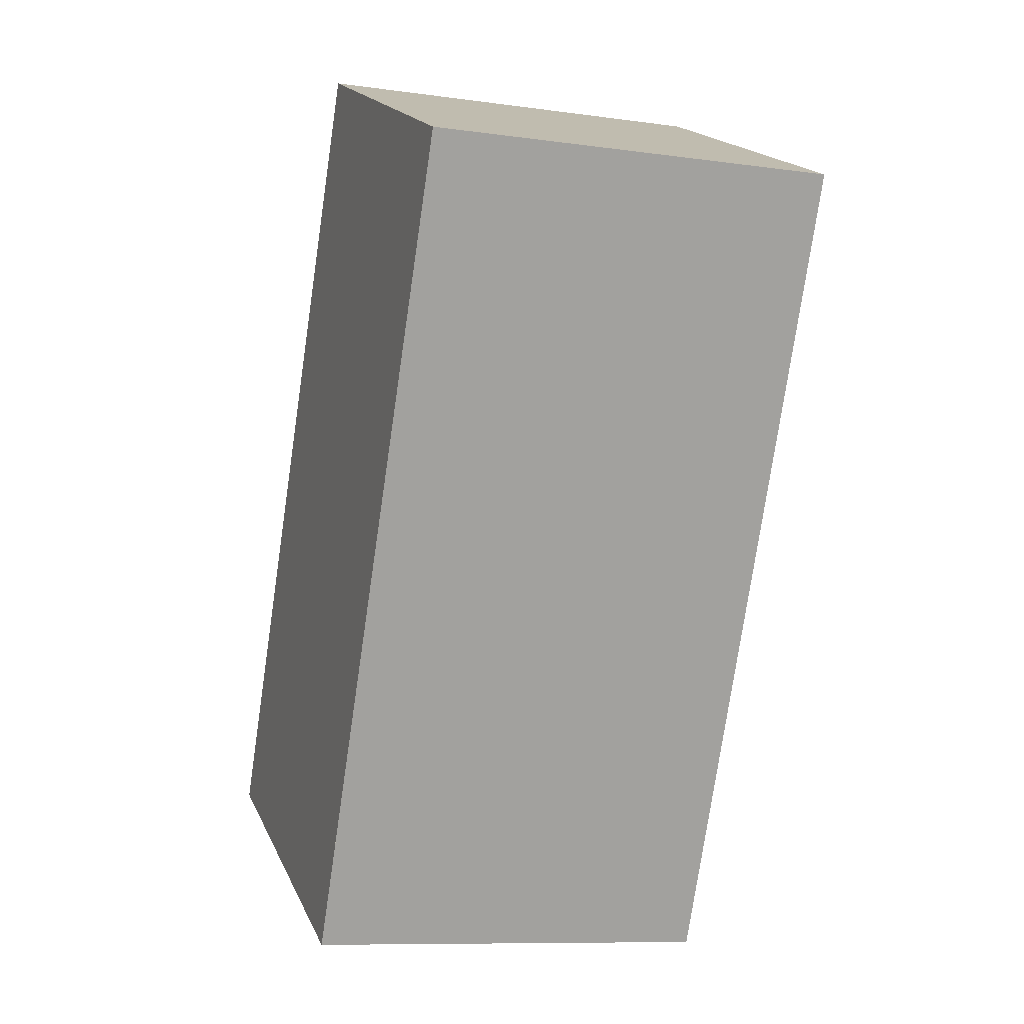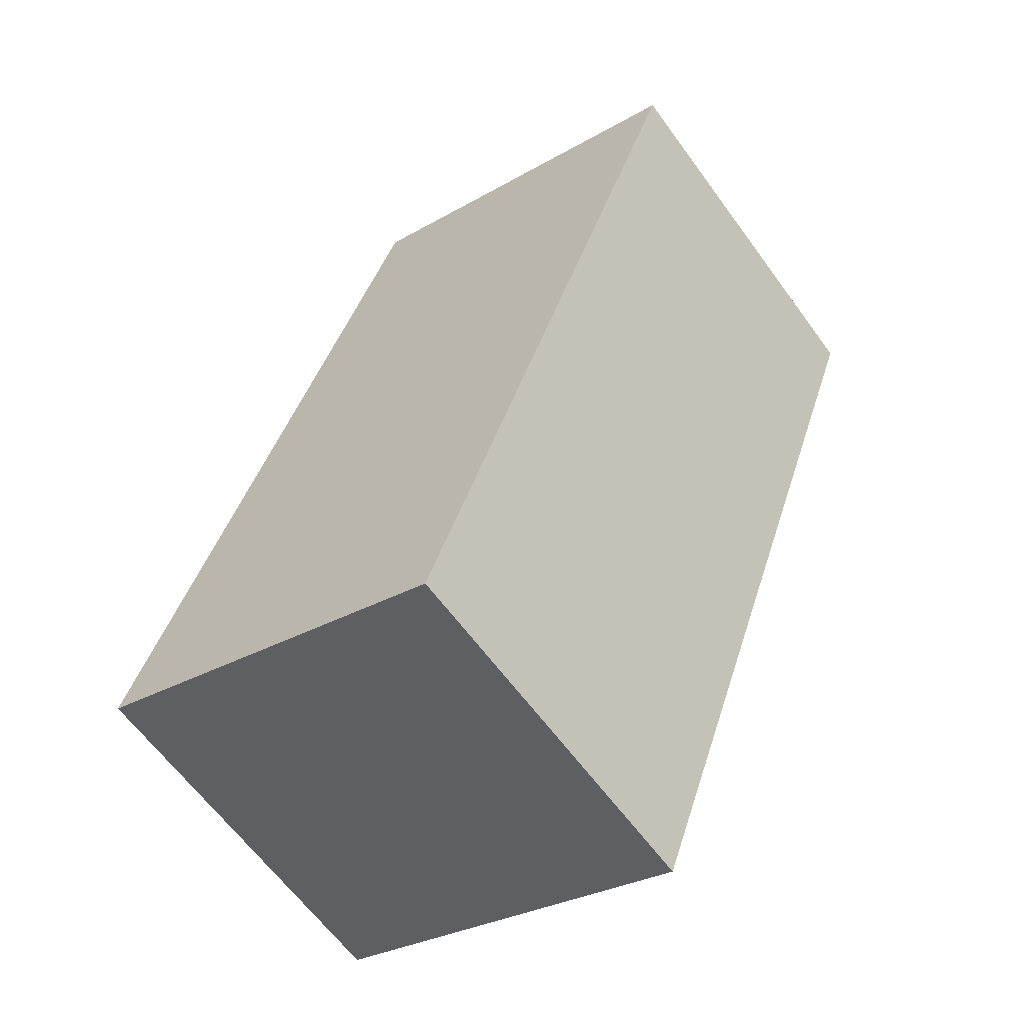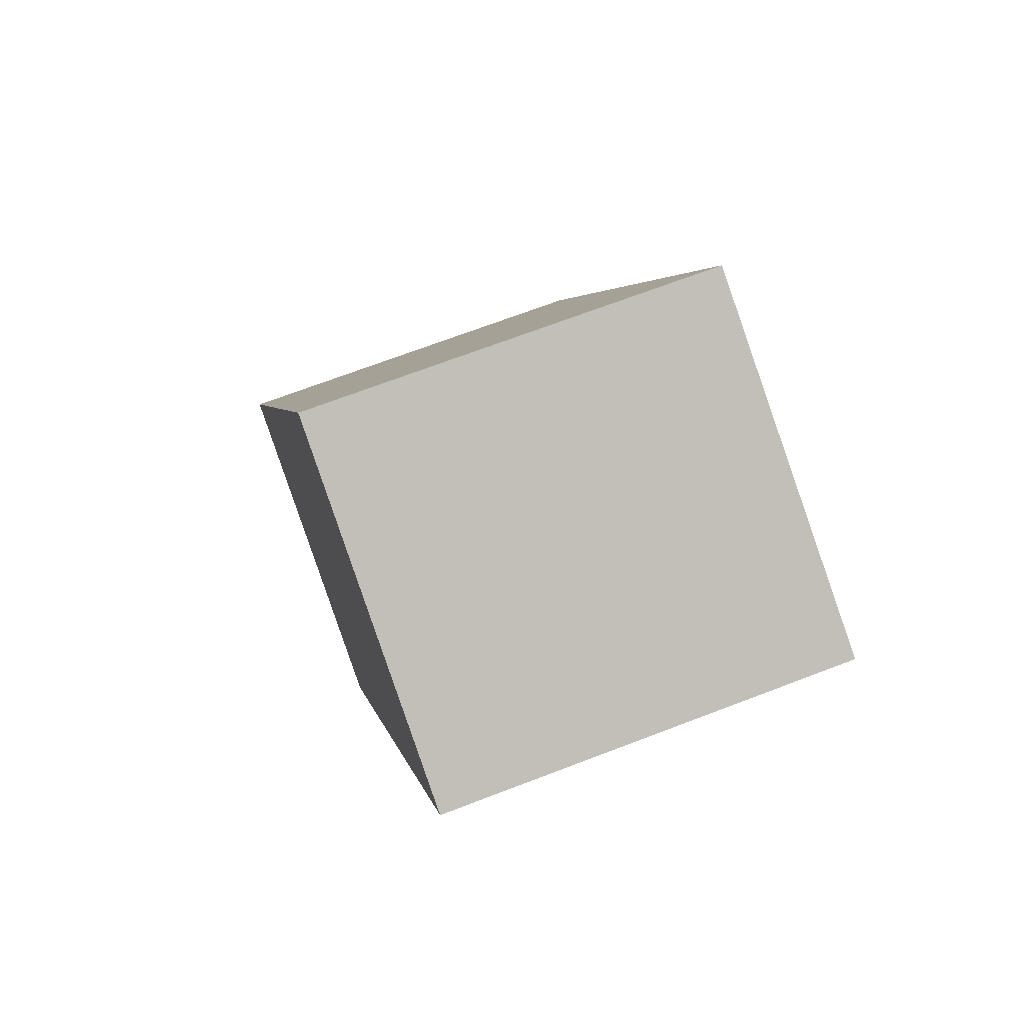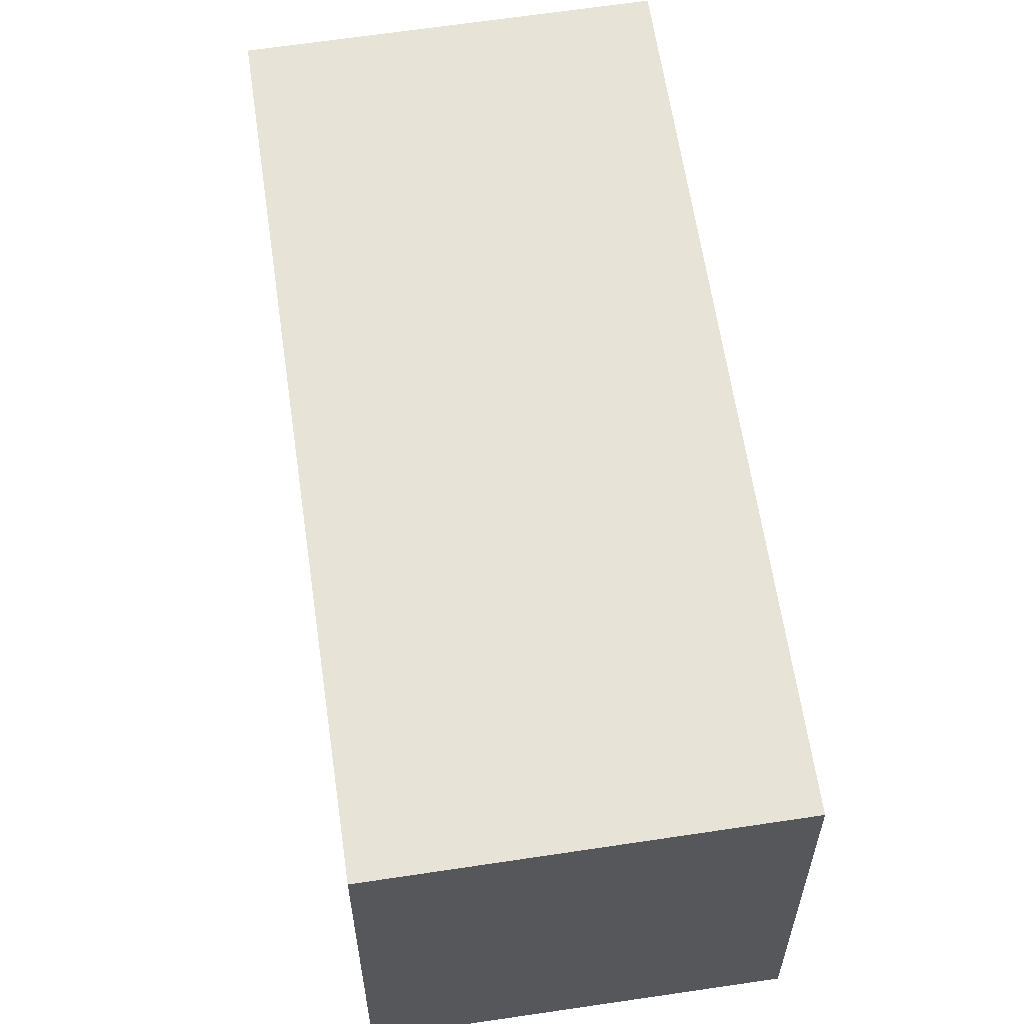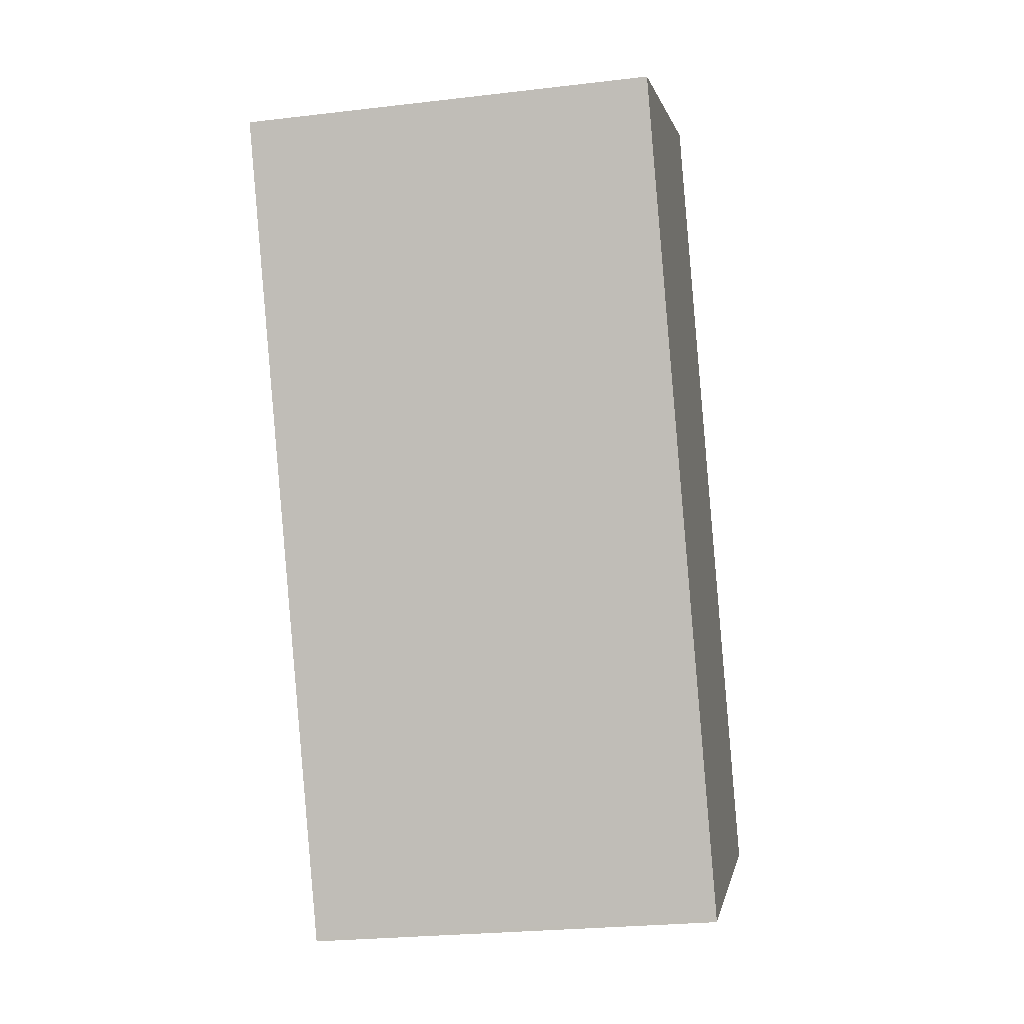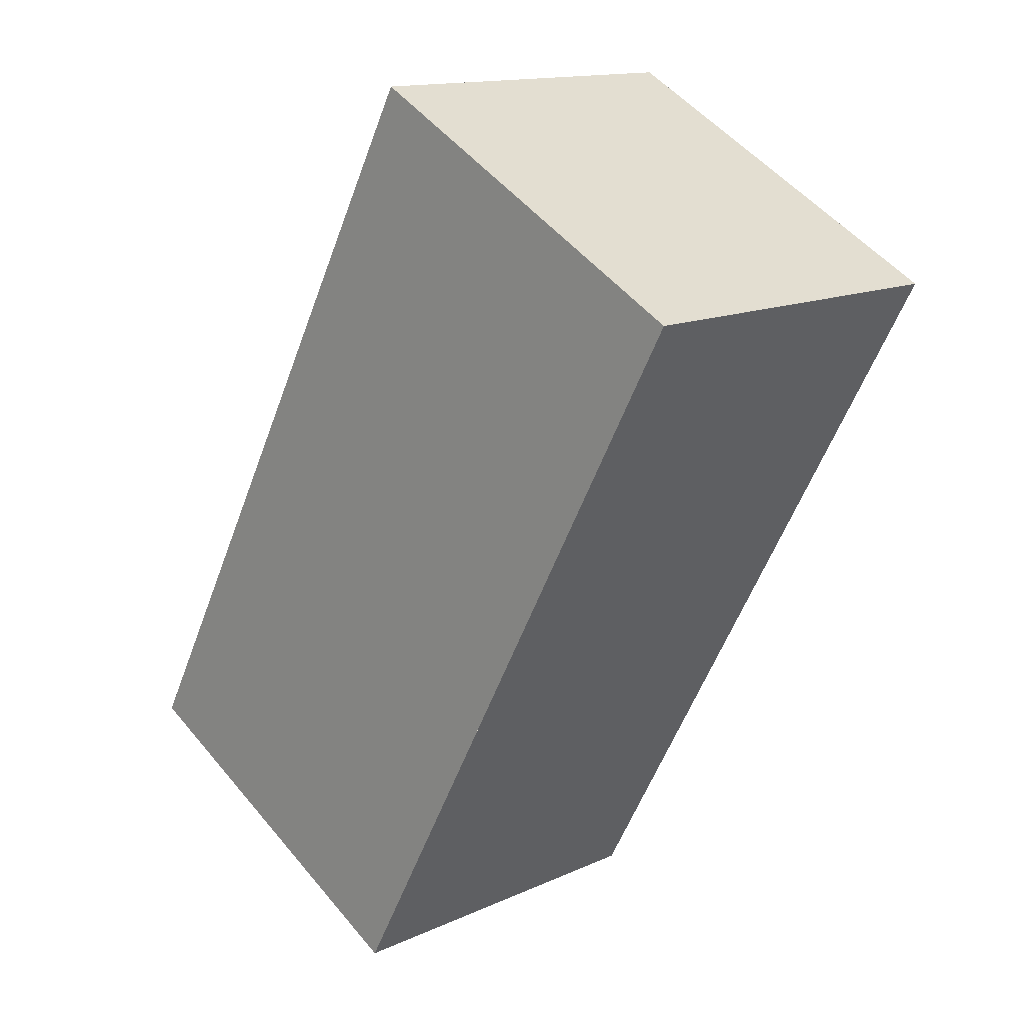
<metadata>
{"format":"obj","ext":"obj","renderer":"f3d","projection":"perspective","resolution":1024,"background":"white","views":[{"elev":-9.9,"azim":-109.7,"up":"+Y"},{"elev":-29.2,"azim":130.7,"up":"+Y"},{"elev":69.3,"azim":-111.0,"up":"+Y"},{"elev":61.3,"azim":-162.7,"up":"+Z"},{"elev":-25.1,"azim":-79.1,"up":"+Y"},{"elev":51.8,"azim":141.6,"up":"+Y"}]}
</metadata>
<code>
v -1621 -1249 2.446
v -1619 -1248 2.422
v -1617 -1253 2.427
v -1619 -1254 2.451
v -1617 -1253 2.427
v -1619 -1248 2.422
v -1619 -1254 2.451
v -1621 -1249 2.445
v -1619 -1254 2.451
v -1619 -1254 2.451
v -1617 -1253 2.427
v -1617 -1253 2.427
v -1621 -1249 2.445
v -1621 -1249 2.446
v -1621 -1249 0
v -1621 -1249 0
v -1617 -1253 2.427
v -1619 -1248 2.422
v -1619 -1248 0
v -1617 -1253 0
v -1617 -1253 2.427
v -1617 -1253 2.427
v -1617 -1253 0
v -1617 -1253 0
v -1619 -1254 2.451
v -1619 -1254 2.451
v -1619 -1254 0
v -1619 -1254 0
v -1619 -1254 2.451
v -1617 -1253 2.427
v -1617 -1253 0
v -1619 -1254 0
v -1619 -1248 2.422
v -1619 -1248 2.422
v -1619 -1248 0
v -1619 -1248 0
v -1619 -1254 2.451
v -1619 -1254 2.451
v -1619 -1254 0
v -1619 -1254 0
v -1619 -1248 2.422
v -1621 -1249 2.445
v -1621 -1249 0
v -1619 -1248 0
v -1621 -1249 2.446
v -1619 -1254 2.451
v -1619 -1254 0
v -1621 -1249 0
v -1617 -1253 2.427
v -1617 -1253 2.427
v -1617 -1253 0
v -1617 -1253 0
v -1621 -1249 0
v -1619 -1248 0
v -1617 -1253 0
v -1619 -1254 0
f 11 6 2 12
f 9 8 6 11
f 10 1 8 9
f 9 7 4 10
f 11 5 7 9
f 12 3 5 11
f 14 15 16 13
f 18 19 20 17
f 22 23 24 21
f 26 27 28 25
f 30 31 32 29
f 34 35 36 33
f 38 39 40 37
f 42 43 44 41
f 46 47 48 45
f 50 51 52 49
f 54 55 56 53

</code>
